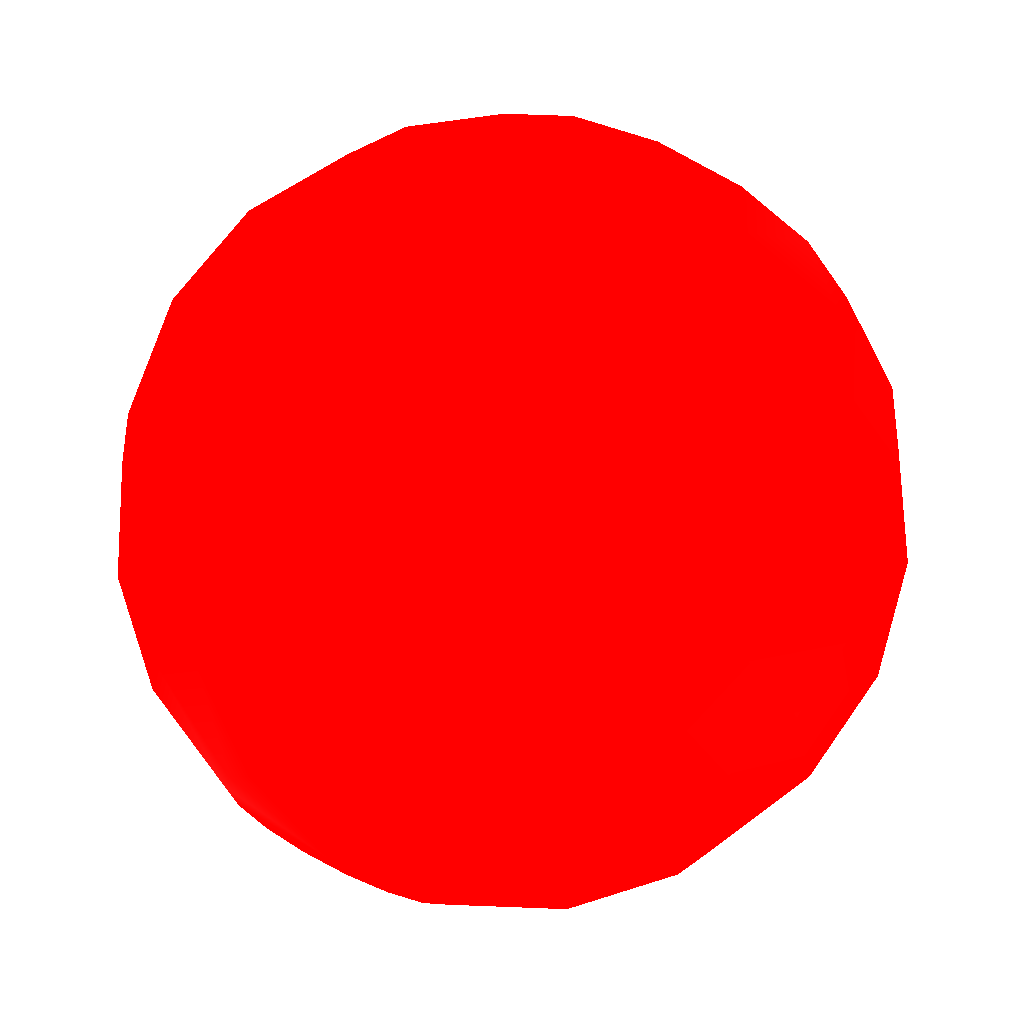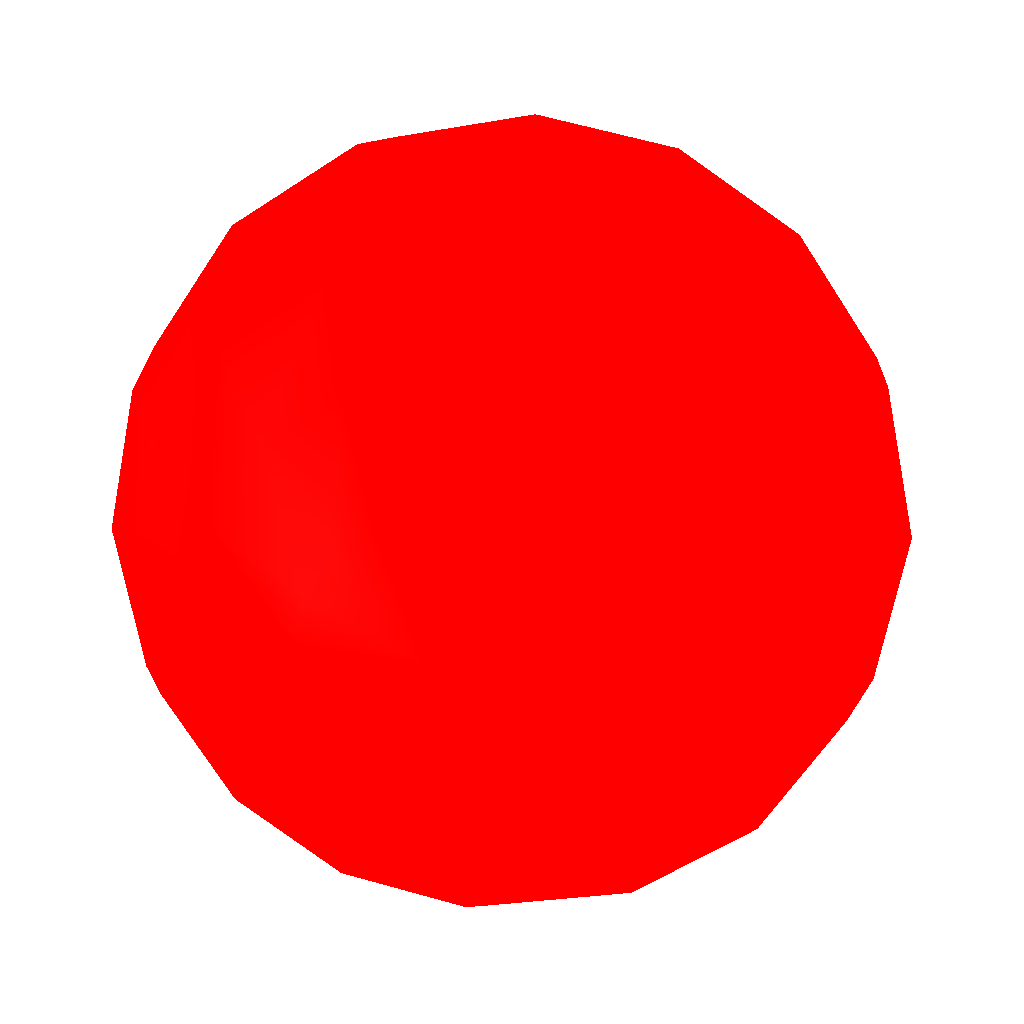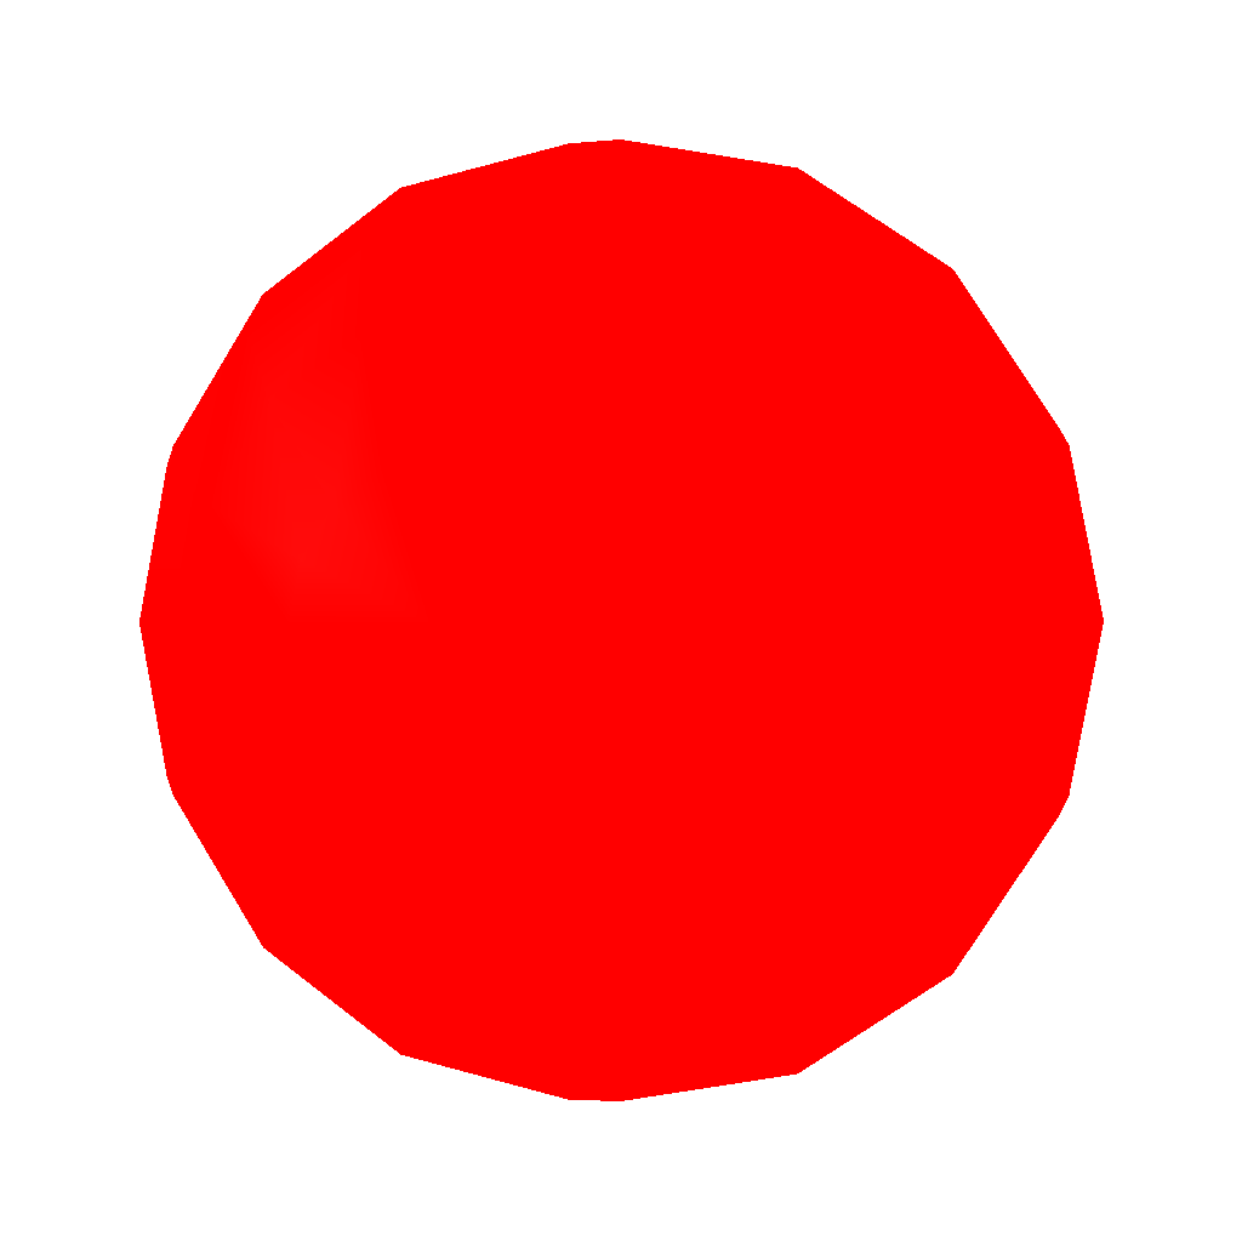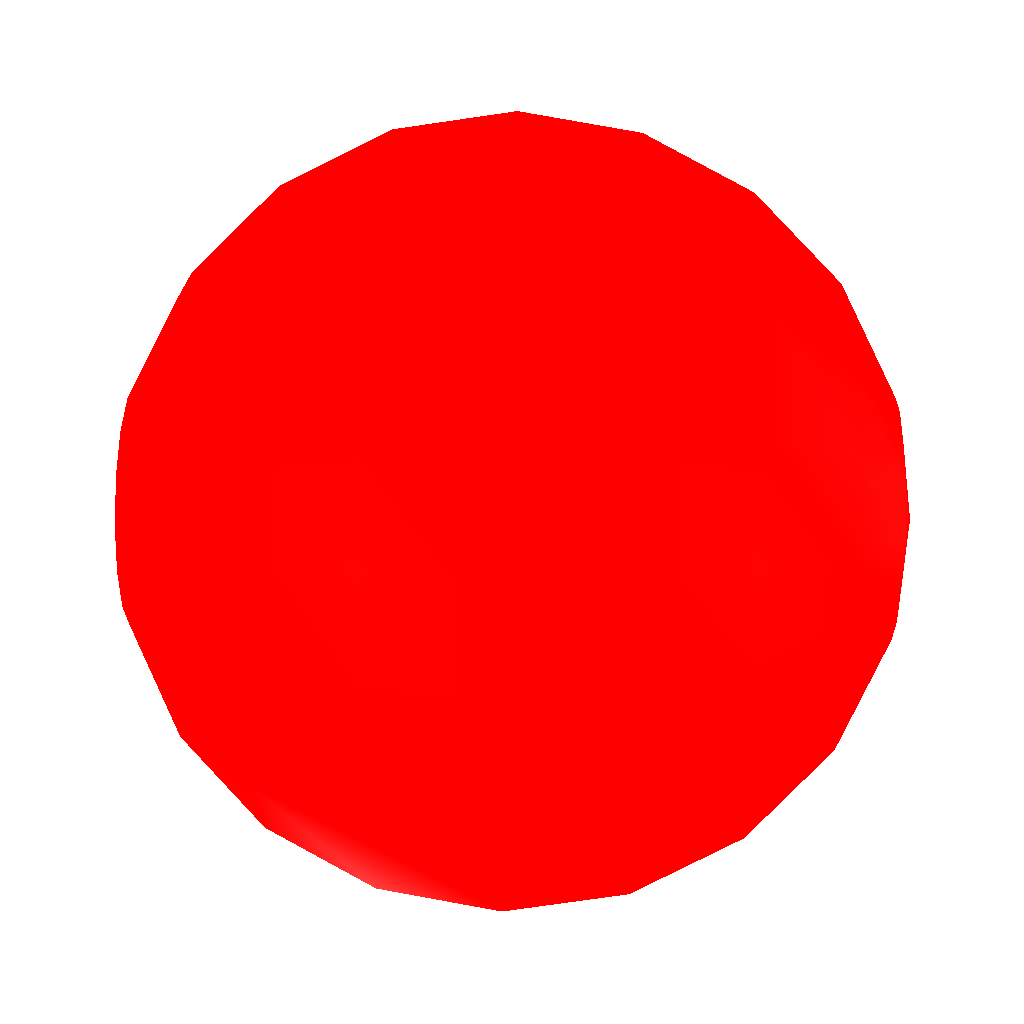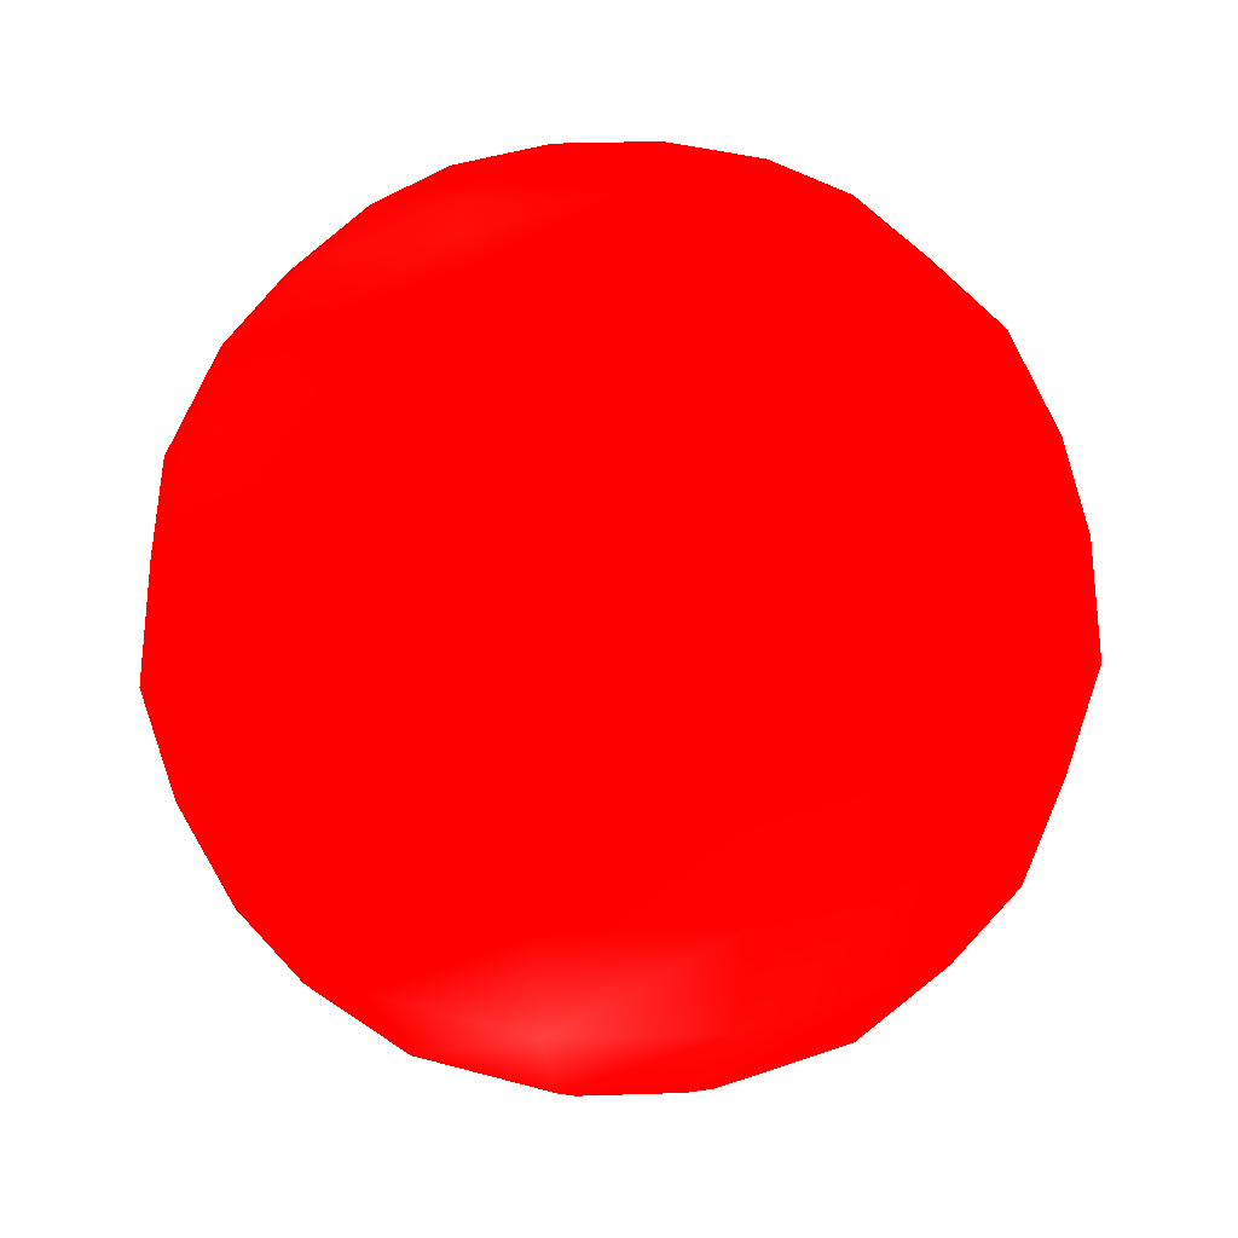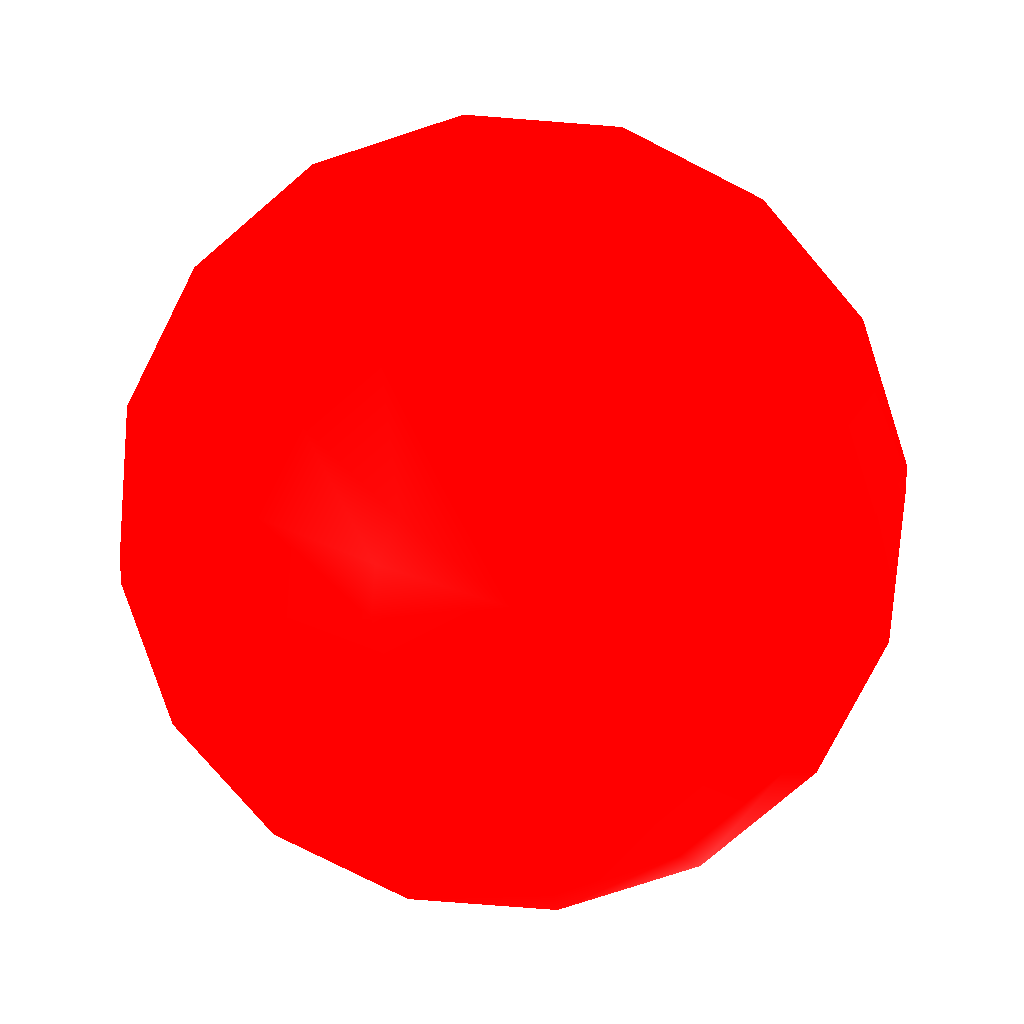
<metadata>
{"format":"obj","ext":"obj","renderer":"f3d","projection":"perspective","resolution":1024,"background":"white","views":[{"elev":67.5,"azim":25.9,"up":"+Z"},{"elev":19.8,"azim":-169.1,"up":"+Z"},{"elev":0.5,"azim":-160.4,"up":"+Z"},{"elev":31.8,"azim":92.0,"up":"+Z"},{"elev":35.9,"azim":143.8,"up":"+Y"},{"elev":-78.1,"azim":-15.7,"up":"+Y"}]}
</metadata>
<code>
o Sphere
v 0 0.5878 -0.809 1 0 0
v 0 0 -1 1 0 0
v 0 -0.309 -0.9511 1 0 0
v 0 -0.5878 -0.809 1 0 0
v 0 -0.9511 -0.309 1 0 0
v 0.1183 0.9511 -0.2855 1 0 0
v 0.2249 0.809 -0.543 1 0 0
v 0.3096 0.5878 -0.7474 1 0 0
v 0.364 0.309 -0.8787 1 0 0
v 0.3827 0 -0.9239 1 0.0039 0.0039
v 0.364 -0.309 -0.8787 1 0.0235 0.0235
v 0.3096 -0.5878 -0.7474 1 0 0
v 0.2249 -0.809 -0.543 1 0 0
v 0.1183 -0.9511 -0.2855 1 0 0
v 0.2185 0.9511 -0.2185 1 0 0
v 0.4156 0.809 -0.4156 1 0 0
v 0.5721 0.5878 -0.5721 1 0 0
v 0.6725 0.309 -0.6725 1 0 0
v 0.7071 0 -0.7071 1 0 0
v 0.6725 -0.309 -0.6725 1 0.1843 0.1843
v 0.5721 -0.5878 -0.5721 1 0.0039 0.0039
v 0.4156 -0.809 -0.4156 1 0 0
v 0.2185 -0.9511 -0.2185 1 0 0
v 0.2855 0.9511 -0.1183 1 0 0
v 0.543 0.809 -0.2249 1 0 0
v 0.7474 0.5878 -0.3096 1 0 0
v 0.8787 0.309 -0.364 1 0 0
v 0.9239 0 -0.3827 1 0 0
v 0.8787 -0.309 -0.364 1 0 0
v 0.7474 -0.5878 -0.3096 1 0 0
v 0.543 -0.809 -0.2249 1 0 0
v 0.2855 -0.9511 -0.1183 1 0 0
v 0.309 0.9511 0 1 0 0
v 0.5878 0.809 0 1 0 0
v 0.809 0.5878 0 1 0 0
v 0.9511 0.309 0 1 0 0
v 1 0 0 1 0 0
v 0.9511 -0.309 0 1 0 0
v 0.809 -0.5878 0 1 0 0
v 0.5878 -0.809 0 1 0 0
v 0.309 -0.9511 0 1 0 0
v 0.2855 0.9511 0.1183 1 0.0275 0.0275
v 0.543 0.809 0.2249 1 0 0
v 0.7474 0.5878 0.3096 1 0.0039 0.0039
v 0.8787 0.309 0.364 1 0 0
v 0.9239 0 0.3827 1 0 0
v 0.8787 -0.309 0.364 1 0.0039 0.0039
v 0.7474 -0.5878 0.3096 1 0 0
v 0.543 -0.809 0.2249 1 0 0
v 0.2855 -0.9511 0.1183 1 0 0
v 0.2185 0.9511 0.2185 1 0.0235 0.0235
v 0.4156 0.809 0.4156 1 0.0157 0.0157
v 0.5721 0.5878 0.5721 1 0 0
v 0.6725 0.309 0.6725 1 0 0
v 0.7071 0 0.7071 1 0 0
v 0.6725 -0.309 0.6725 1 0 0
v 0.5721 -0.5878 0.5721 1 0 0
v 0.4156 -0.809 0.4156 1 0 0
v 0.2185 -0.9511 0.2185 1 0 0
v 0.1183 0.9511 0.2855 1 0 0
v 0.2249 0.809 0.543 1 0 0
v 0.3096 0.5878 0.7474 1 0 0
v 0.364 0.309 0.8787 1 0 0
v 0.3827 0 0.9239 1 0 0
v 0.364 -0.309 0.8787 1 0 0
v 0.3096 -0.5878 0.7474 1 0 0
v 0.2249 -0.809 0.543 1 0 0
v 0.1183 -0.9511 0.2855 1 0 0
v -0 0.9511 0.309 1 0 0
v -0 0.809 0.5878 1 0 0
v -0 0.5878 0.809 1 0 0
v -0 0.309 0.9511 1 0 0
v -0 0 1 1 0 0
v -0 -0.309 0.9511 1 0 0
v -0 -0.5878 0.809 1 0 0
v -0 -0.809 0.5878 1 0 0
v -0 -0.9511 0.309 1 0 0
v 0 -1 0 1 0 0
v -0.1183 0.9511 0.2855 1 0 0
v -0.2249 0.809 0.543 1 0 0
v -0.3096 0.5878 0.7474 1 0 0
v -0.364 0.309 0.8787 1 0 0
v -0.3827 0 0.9239 1 0 0
v -0.364 -0.309 0.8787 1 0 0
v -0.3096 -0.5878 0.7474 1 0 0
v -0.2249 -0.809 0.543 1 0 0
v -0.1183 -0.9511 0.2855 1 0 0
v 0 1 0 1 0 0
v -0.2185 0.9511 0.2185 1 0 0
v -0.4156 0.809 0.4156 1 0 0
v -0.5721 0.5878 0.5721 1 0 0
v -0.6725 0.309 0.6725 1 0 0
v -0.7071 0 0.7071 1 0 0
v -0.6725 -0.309 0.6725 1 0 0
v -0.5721 -0.5878 0.5721 1 0 0
v -0.4156 -0.809 0.4156 1 0 0
v -0.2185 -0.9511 0.2185 1 0 0
v -0.2855 0.9511 0.1183 1 0 0
v -0.543 0.809 0.2249 1 0 0
v -0.7474 0.5878 0.3096 1 0 0
v -0.8787 0.309 0.364 1 0 0
v -0.9239 0 0.3827 1 0 0
v -0.8787 -0.309 0.364 1 0 0
v -0.7474 -0.5878 0.3096 1 0 0
v -0.543 -0.809 0.2249 1 0 0
v -0.2855 -0.9511 0.1183 1 0.0196 0.0196
v -0.309 0.9511 -0 1 0 0
v -0.5878 0.809 -0 1 0 0
v -0.809 0.5878 -0 1 0 0
v -0.9511 0.309 -0 1 0 0
v -1 0 -1e-06 1 0 0
v -0.9511 -0.309 -0 1 0 0
v -0.809 -0.5878 -0 1 0 0
v -0.5878 -0.809 -0 1 0 0
v -0.309 -0.9511 -0 1 0.0549 0.0549
v -0.2855 0.9511 -0.1183 1 0 0
v -0.543 0.809 -0.2249 1 0 0
v -0.7474 0.5878 -0.3096 1 0 0
v -0.8787 0.309 -0.364 1 0 0
v -0.9239 0 -0.3827 1 0 0
v -0.8787 -0.309 -0.364 1 0 0
v -0.7474 -0.5878 -0.3096 1 0 0
v -0.543 -0.809 -0.2249 1 0 0
v -0.2855 -0.9511 -0.1183 1 0.0039 0.0039
v -0.2185 0.9511 -0.2185 1 0 0
v -0.4156 0.809 -0.4156 1 0 0
v -0.5721 0.5878 -0.5721 1 0 0
v -0.6725 0.309 -0.6725 1 0 0
v -0.7071 0 -0.7071 1 0 0
v -0.6725 -0.309 -0.6725 1 0 0
v -0.5721 -0.5878 -0.5721 1 0 0
v -0.4156 -0.809 -0.4156 1 0 0
v -0.2185 -0.9511 -0.2185 1 0 0
v -0.1183 0.9511 -0.2855 1 0 0
v -0.2249 0.809 -0.543 1 0 0
v -0.3096 0.5878 -0.7474 1 0 0
v -0.364 0.309 -0.8787 1 0 0
v -0.3827 0 -0.9239 1 0 0
v -0.364 -0.309 -0.8787 1 0 0
v -0.3096 -0.5878 -0.7474 1 0 0
v -0.2249 -0.809 -0.543 1 0 0
v -0.1183 -0.9511 -0.2855 1 0 0
v 0 0.9511 -0.309 1 0 0
v 0 0.809 -0.5878 1 0 0
v 1e-06 0.309 -0.9511 1 0 0
v 0 -0.809 -0.5878 1 0 0
f 2 11 3
f 144 8 1
f 78 5 14
f 3 12 4
f 145 8 9
f 143 88 6
f 146 12 13
f 145 10 2
f 144 6 7
f 146 14 5
f 8 16 17
f 78 14 23
f 11 21 12
f 8 18 9
f 6 88 15
f 12 22 13
f 9 19 10
f 6 16 7
f 13 23 14
f 10 20 11
f 22 32 23
f 19 29 20
f 17 25 26
f 78 23 32
f 20 30 21
f 17 27 18
f 15 88 24
f 21 31 22
f 19 27 28
f 15 25 16
f 27 37 28
f 24 34 25
f 31 41 32
f 28 38 29
f 25 35 26
f 78 32 41
f 29 39 30
f 26 36 27
f 24 88 33
f 30 40 31
f 33 88 42
f 39 49 40
f 37 45 46
f 33 43 34
f 41 49 50
f 37 47 38
f 34 44 35
f 78 41 50
f 38 48 39
f 35 45 36
f 44 54 45
f 42 88 51
f 48 58 49
f 45 55 46
f 42 52 43
f 49 59 50
f 46 56 47
f 43 53 44
f 78 50 59
f 47 57 48
f 78 59 68
f 56 66 57
f 53 63 54
f 51 88 60
f 58 66 67
f 54 64 55
f 51 61 52
f 58 68 59
f 55 65 56
f 52 62 53
f 64 74 65
f 61 71 62
f 78 68 77
f 65 75 66
f 62 72 63
f 60 88 69
f 67 75 76
f 63 73 64
f 60 70 61
f 67 77 68
f 69 80 70
f 77 86 87
f 73 84 74
f 70 81 71
f 78 77 87
f 74 85 75
f 71 82 72
f 69 88 79
f 76 85 86
f 73 82 83
f 82 93 83
f 79 90 80
f 86 97 87
f 83 94 84
f 80 91 81
f 78 87 97
f 84 95 85
f 81 92 82
f 79 88 89
f 85 96 86
f 89 88 98
f 96 104 105
f 93 101 102
f 89 99 90
f 96 106 97
f 93 103 94
f 90 100 91
f 78 97 106
f 94 104 95
f 91 101 92
f 103 113 104
f 100 110 101
f 98 88 107
f 104 114 105
f 102 110 111
f 98 108 99
f 105 115 106
f 102 112 103
f 99 109 100
f 78 106 115
f 108 118 109
f 78 115 124
f 112 122 113
f 109 119 110
f 107 88 116
f 114 122 123
f 110 120 111
f 107 117 108
f 114 124 115
f 111 121 112
f 121 129 130
f 117 127 118
f 78 124 133
f 121 131 122
f 118 128 119
f 116 88 125
f 123 131 132
f 119 129 120
f 117 125 126
f 123 133 124
f 125 135 126
f 133 141 142
f 129 139 130
f 126 136 127
f 78 133 142
f 130 140 131
f 127 137 128
f 125 88 134
f 131 141 132
f 128 138 129
f 140 146 141
f 137 2 138
f 134 144 135
f 141 5 142
f 138 3 139
f 135 1 136
f 78 142 5
f 139 4 140
f 137 1 145
f 134 88 143
f 2 10 11
f 144 7 8
f 3 11 12
f 145 1 8
f 146 4 12
f 145 9 10
f 144 143 6
f 146 13 14
f 8 7 16
f 11 20 21
f 8 17 18
f 12 21 22
f 9 18 19
f 6 15 16
f 13 22 23
f 10 19 20
f 22 31 32
f 19 28 29
f 17 16 25
f 20 29 30
f 17 26 27
f 21 30 31
f 19 18 27
f 15 24 25
f 27 36 37
f 24 33 34
f 31 40 41
f 28 37 38
f 25 34 35
f 29 38 39
f 26 35 36
f 30 39 40
f 39 48 49
f 37 36 45
f 33 42 43
f 41 40 49
f 37 46 47
f 34 43 44
f 38 47 48
f 35 44 45
f 44 53 54
f 48 57 58
f 45 54 55
f 42 51 52
f 49 58 59
f 46 55 56
f 43 52 53
f 47 56 57
f 56 65 66
f 53 62 63
f 58 57 66
f 54 63 64
f 51 60 61
f 58 67 68
f 55 64 65
f 52 61 62
f 64 73 74
f 61 70 71
f 65 74 75
f 62 71 72
f 67 66 75
f 63 72 73
f 60 69 70
f 67 76 77
f 69 79 80
f 77 76 86
f 73 83 84
f 70 80 81
f 74 84 85
f 71 81 82
f 76 75 85
f 73 72 82
f 82 92 93
f 79 89 90
f 86 96 97
f 83 93 94
f 80 90 91
f 84 94 95
f 81 91 92
f 85 95 96
f 96 95 104
f 93 92 101
f 89 98 99
f 96 105 106
f 93 102 103
f 90 99 100
f 94 103 104
f 91 100 101
f 103 112 113
f 100 109 110
f 104 113 114
f 102 101 110
f 98 107 108
f 105 114 115
f 102 111 112
f 99 108 109
f 108 117 118
f 112 121 122
f 109 118 119
f 114 113 122
f 110 119 120
f 107 116 117
f 114 123 124
f 111 120 121
f 121 120 129
f 117 126 127
f 121 130 131
f 118 127 128
f 123 122 131
f 119 128 129
f 117 116 125
f 123 132 133
f 125 134 135
f 133 132 141
f 129 138 139
f 126 135 136
f 130 139 140
f 127 136 137
f 131 140 141
f 128 137 138
f 140 4 146
f 137 145 2
f 134 143 144
f 141 146 5
f 138 2 3
f 135 144 1
f 139 3 4
f 137 136 1

</code>
